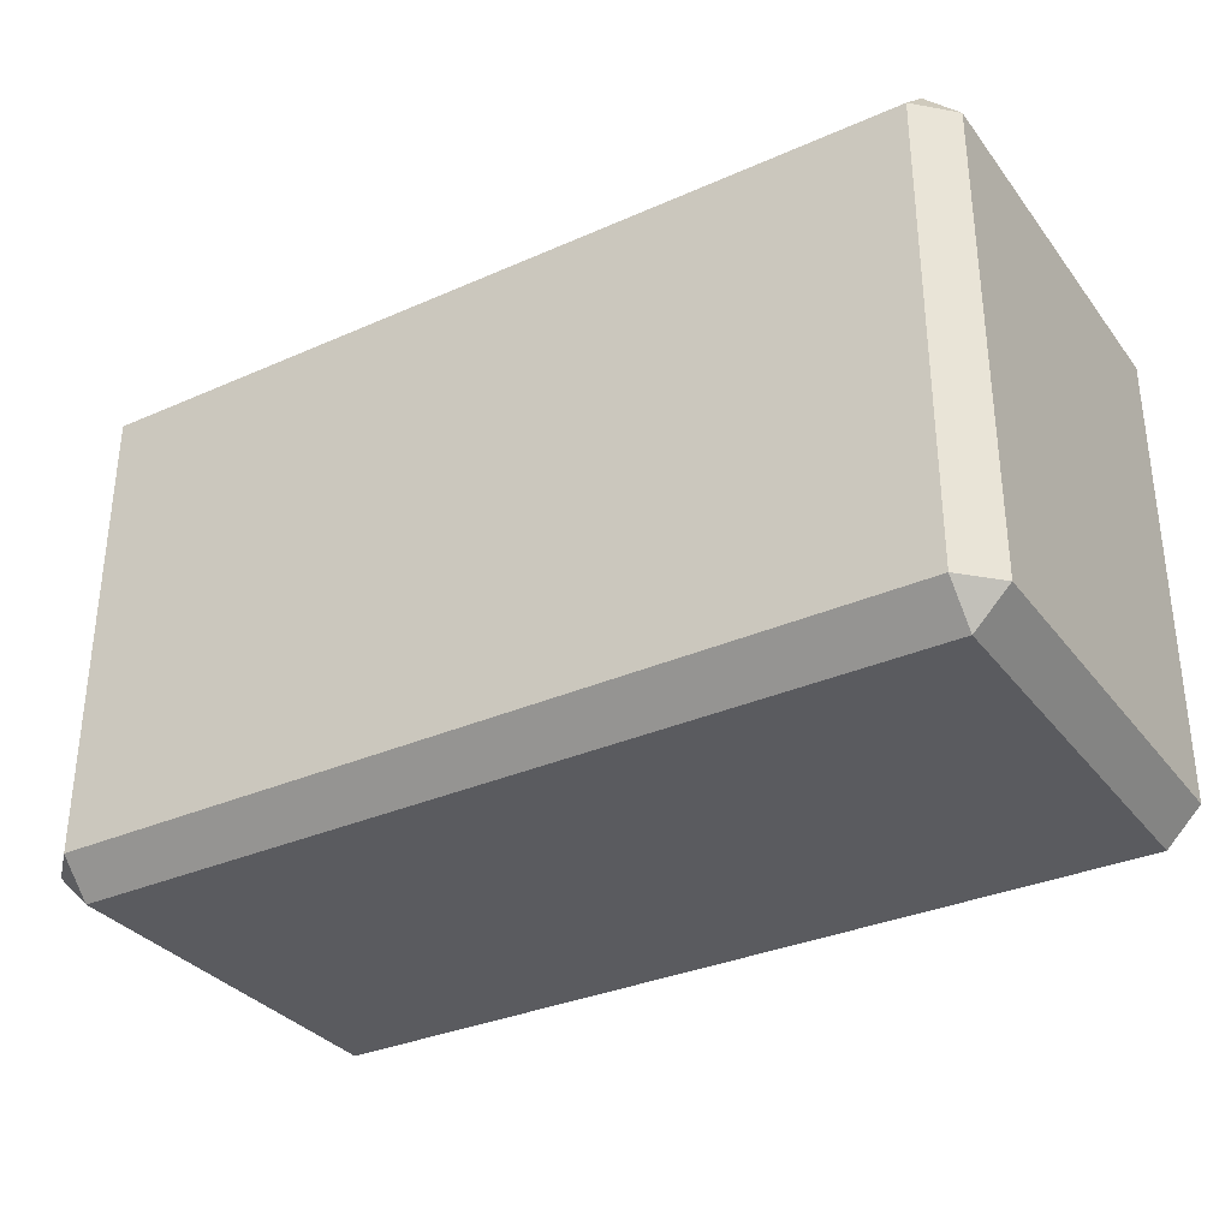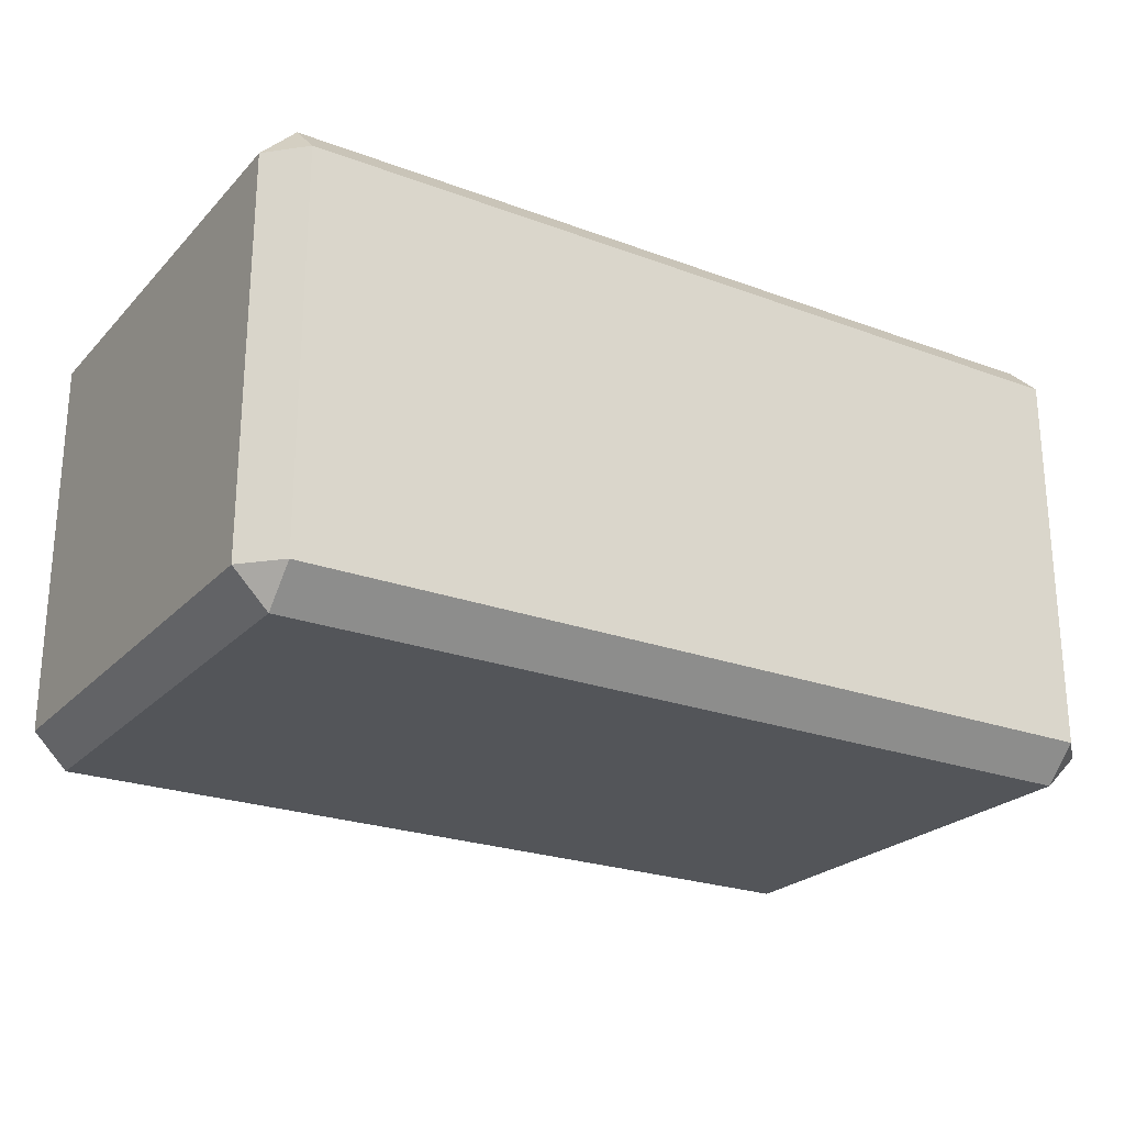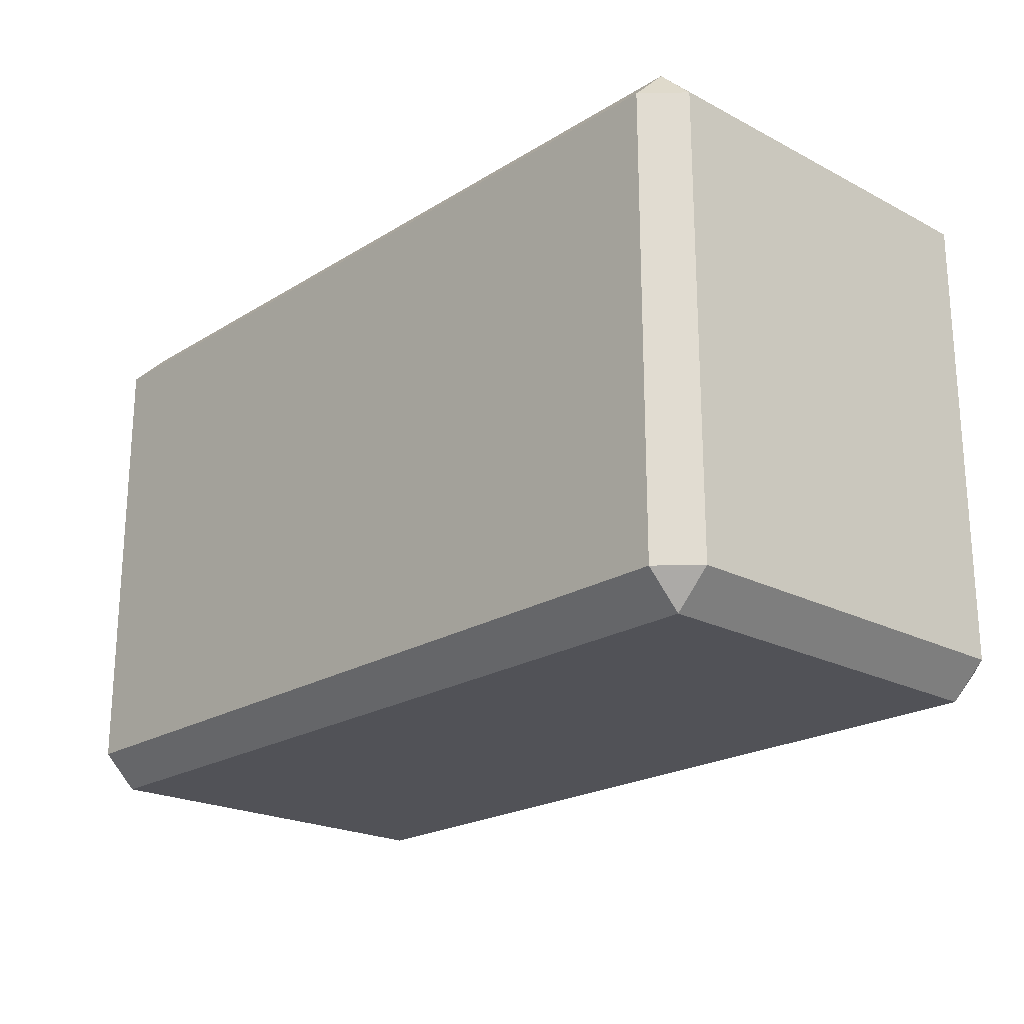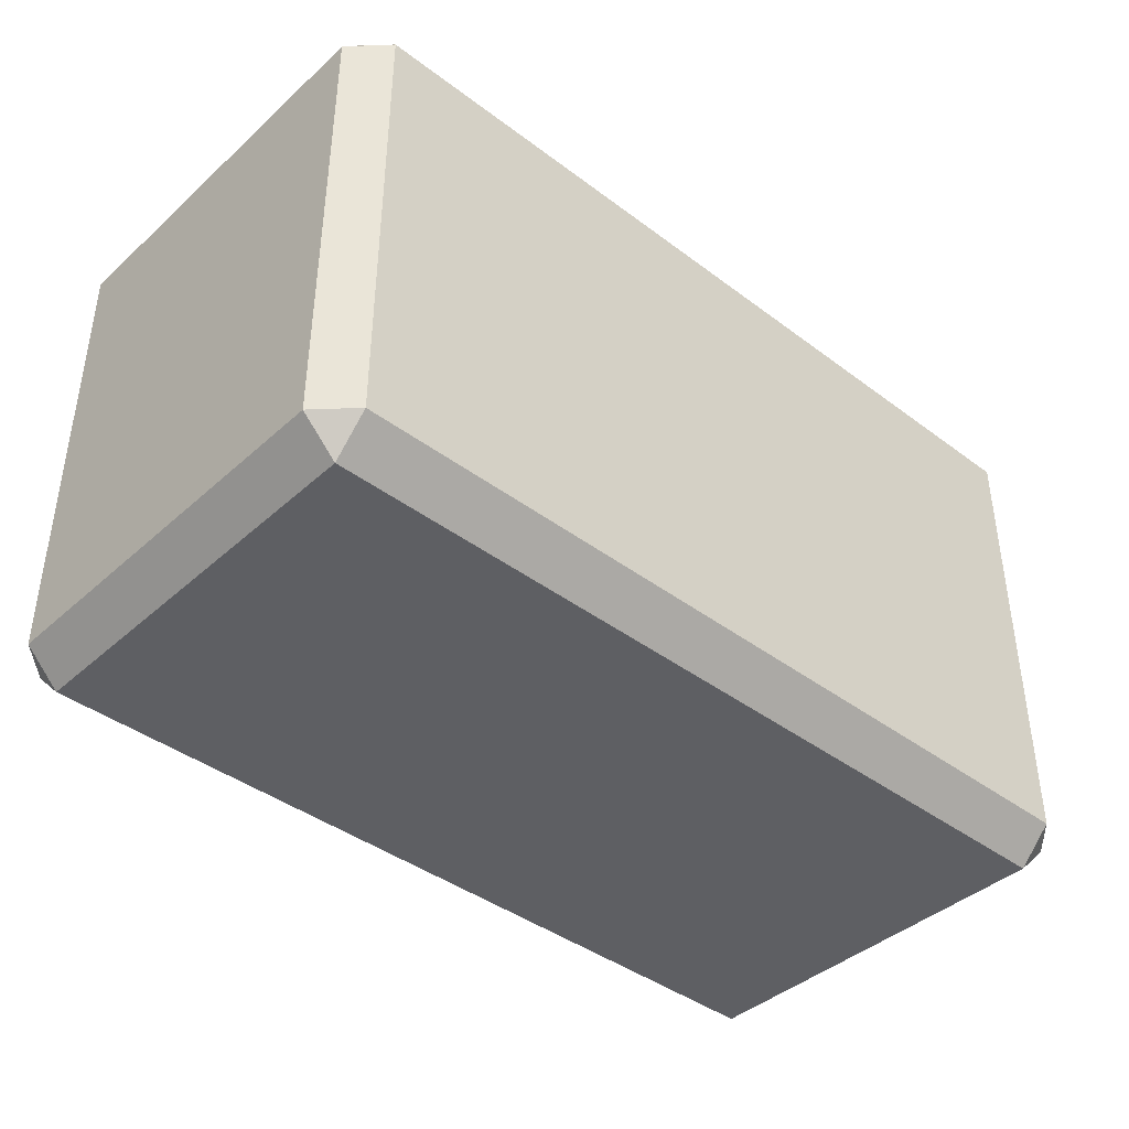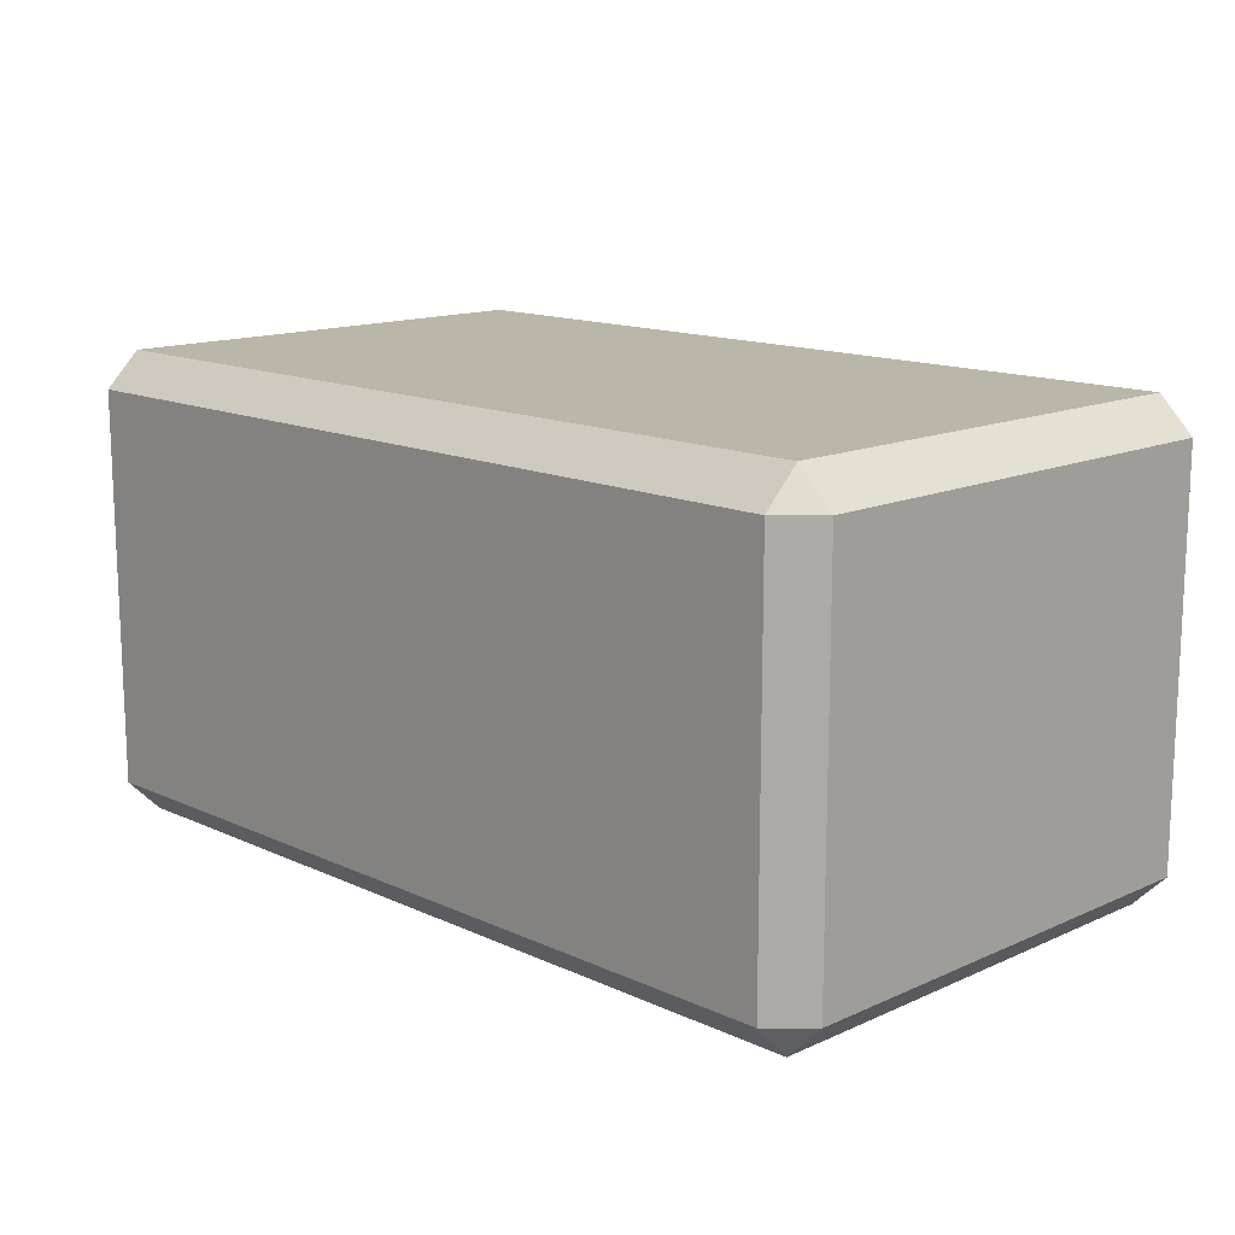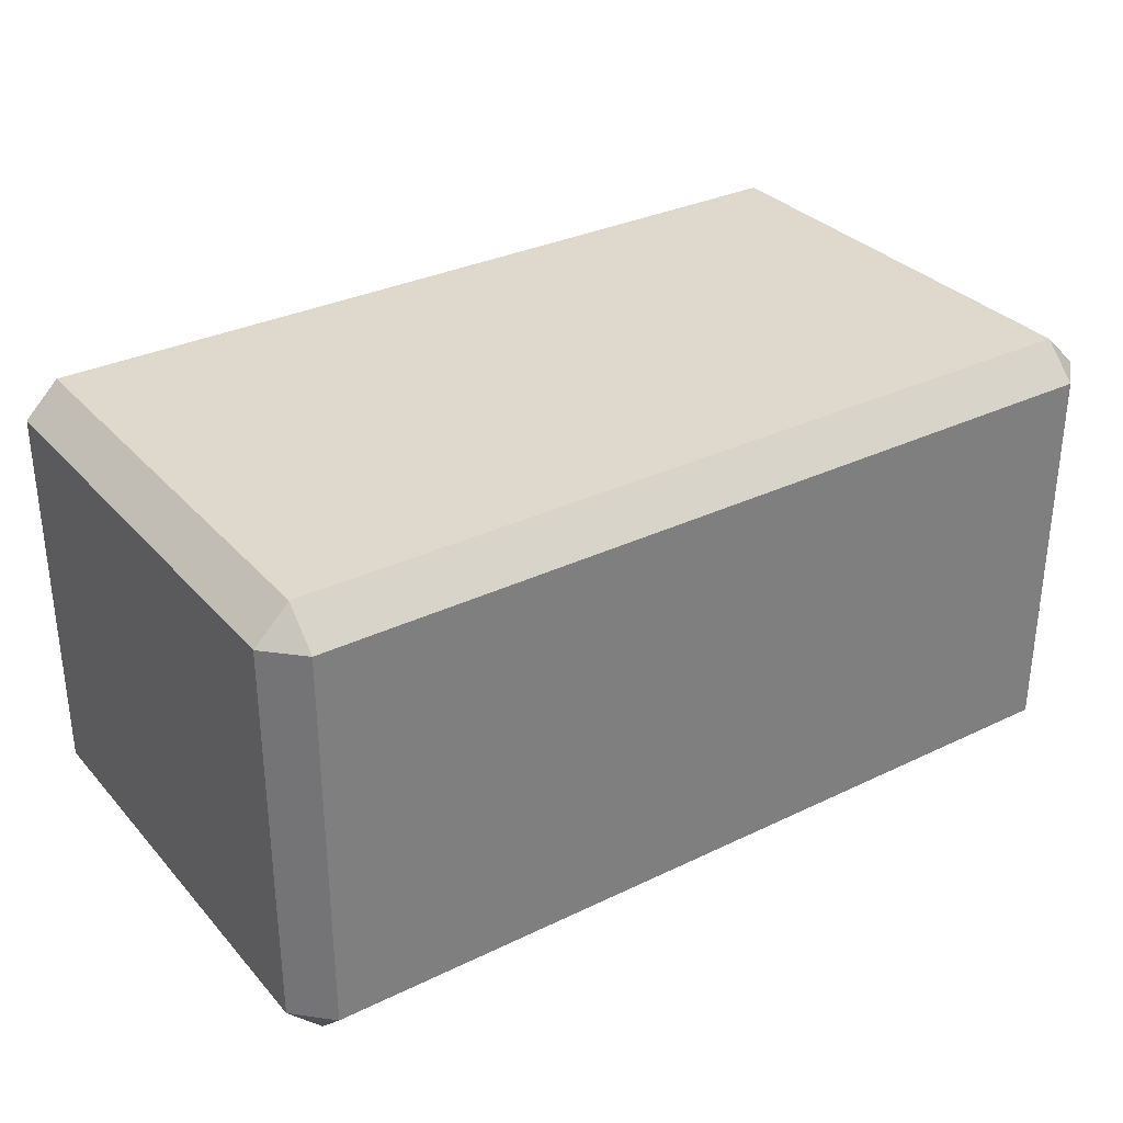
<metadata>
{"format":"obj","ext":"obj","renderer":"f3d","projection":"perspective","resolution":1024,"background":"white","views":[{"elev":-33.0,"azim":31.3,"up":"+Y"},{"elev":-24.0,"azim":-31.7,"up":"+Z"},{"elev":-21.6,"azim":47.3,"up":"+Y"},{"elev":-40.9,"azim":-42.5,"up":"+Y"},{"elev":14.0,"azim":-134.6,"up":"+Z"},{"elev":32.0,"azim":-34.1,"up":"+Z"}]}
</metadata>
<code>
g Block
v -0.0364 -0.02017 -0.02
v -0.0394 -0.02017 -0.017
v -0.0364 -0.02317 -0.017
v -0.0364 -0.02317 0.017
v -0.0394 -0.02017 0.017
v -0.0364 -0.02017 0.02
v -0.0364 0.02017 -0.02
v -0.0364 0.02317 -0.017
v -0.0394 0.02017 -0.017
v -0.0364 0.02017 0.02
v -0.0394 0.02017 0.017
v -0.0364 0.02317 0.017
v 0.0364 -0.02017 -0.02
v 0.0364 -0.02317 -0.017
v 0.0394 -0.02017 -0.017
v 0.0364 -0.02017 0.02
v 0.0394 -0.02017 0.017
v 0.0364 -0.02317 0.017
v 0.0364 0.02017 -0.02
v 0.0394 0.02017 -0.017
v 0.0364 0.02317 -0.017
v 0.0364 0.02017 0.02
v 0.0364 0.02317 0.017
v 0.0394 0.02017 0.017
v 0.0364 -0.02317 -0.017
v -0.0364 -0.02317 -0.017
v -0.0364 -0.02317 0.017
v 0.0364 -0.02317 0.017
v 0.0394 0.02017 -0.017
v 0.0394 -0.02017 -0.017
v 0.0394 -0.02017 0.017
v 0.0394 0.02017 0.017
v 0.0364 0.02017 0.02
v 0.0364 -0.02017 0.02
v -0.0364 -0.02017 0.02
v -0.0364 0.02017 0.02
v -0.0394 -0.02017 -0.017
v -0.0394 0.02017 -0.017
v -0.0394 0.02017 0.017
v -0.0394 -0.02017 0.017
v -0.0364 0.02317 -0.017
v 0.0364 0.02317 -0.017
v 0.0364 0.02317 0.017
v -0.0364 0.02317 0.017
v -0.0364 0.02017 -0.02
v -0.0394 0.02017 -0.017
v -0.0394 -0.02017 -0.017
v -0.0364 -0.02017 -0.02
v -0.0364 -0.02317 -0.017
v -0.0394 -0.02017 -0.017
v -0.0394 -0.02017 0.017
v -0.0364 -0.02317 0.017
v -0.0364 -0.02017 0.02
v -0.0394 -0.02017 0.017
v -0.0394 0.02017 0.017
v -0.0364 0.02017 0.02
v -0.0364 0.02317 0.017
v -0.0394 0.02017 0.017
v -0.0394 0.02017 -0.017
v -0.0364 0.02317 -0.017
v 0.0364 0.02017 -0.02
v 0.0364 0.02317 -0.017
v -0.0364 0.02317 -0.017
v -0.0364 0.02017 -0.02
v -0.0364 0.02017 0.02
v -0.0364 0.02317 0.017
v 0.0364 0.02317 0.017
v 0.0364 0.02017 0.02
v 0.0394 0.02017 0.017
v 0.0364 0.02317 0.017
v 0.0364 0.02317 -0.017
v 0.0394 0.02017 -0.017
v 0.0364 -0.02017 -0.02
v 0.0394 -0.02017 -0.017
v 0.0394 0.02017 -0.017
v 0.0364 0.02017 -0.02
v 0.0364 0.02017 0.02
v 0.0394 0.02017 0.017
v 0.0394 -0.02017 0.017
v 0.0364 -0.02017 0.02
v 0.0364 -0.02317 0.017
v 0.0394 -0.02017 0.017
v 0.0394 -0.02017 -0.017
v 0.0364 -0.02317 -0.017
v -0.0364 -0.02017 -0.02
v -0.0364 -0.02317 -0.017
v 0.0364 -0.02317 -0.017
v 0.0364 -0.02017 -0.02
v 0.0364 -0.02017 0.02
v 0.0364 -0.02317 0.017
v -0.0364 -0.02317 0.017
v -0.0364 -0.02017 0.02
v -0.0364 0.02017 -0.02
v -0.0364 -0.02017 -0.02
v 0.0364 -0.02017 -0.02
v 0.0364 0.02017 -0.02
g Block_0
f 3 2 1
f 6 5 4
f 9 8 7
f 12 11 10
f 15 14 13
f 18 17 16
f 21 20 19
f 24 23 22
f 27 26 25
f 28 27 25
f 31 30 29
f 32 31 29
f 35 34 33
f 36 35 33
f 39 38 37
f 40 39 37
f 43 42 41
f 44 43 41
f 47 46 45
f 48 47 45
f 51 50 49
f 52 51 49
f 55 54 53
f 56 55 53
f 59 58 57
f 60 59 57
f 63 62 61
f 64 63 61
f 67 66 65
f 68 67 65
f 71 70 69
f 72 71 69
f 75 74 73
f 76 75 73
f 79 78 77
f 80 79 77
f 83 82 81
f 84 83 81
f 87 86 85
f 88 87 85
f 91 90 89
f 92 91 89
f 95 94 93
f 96 95 93

</code>
